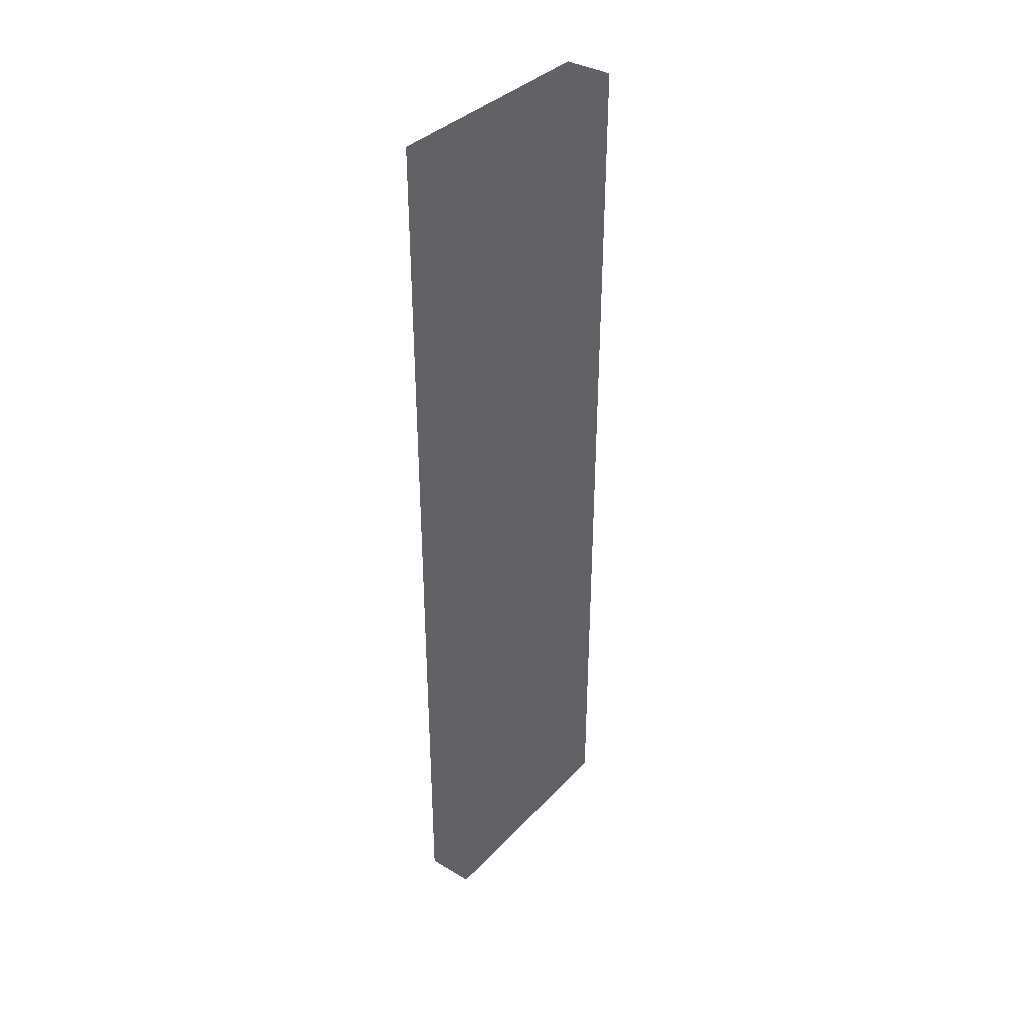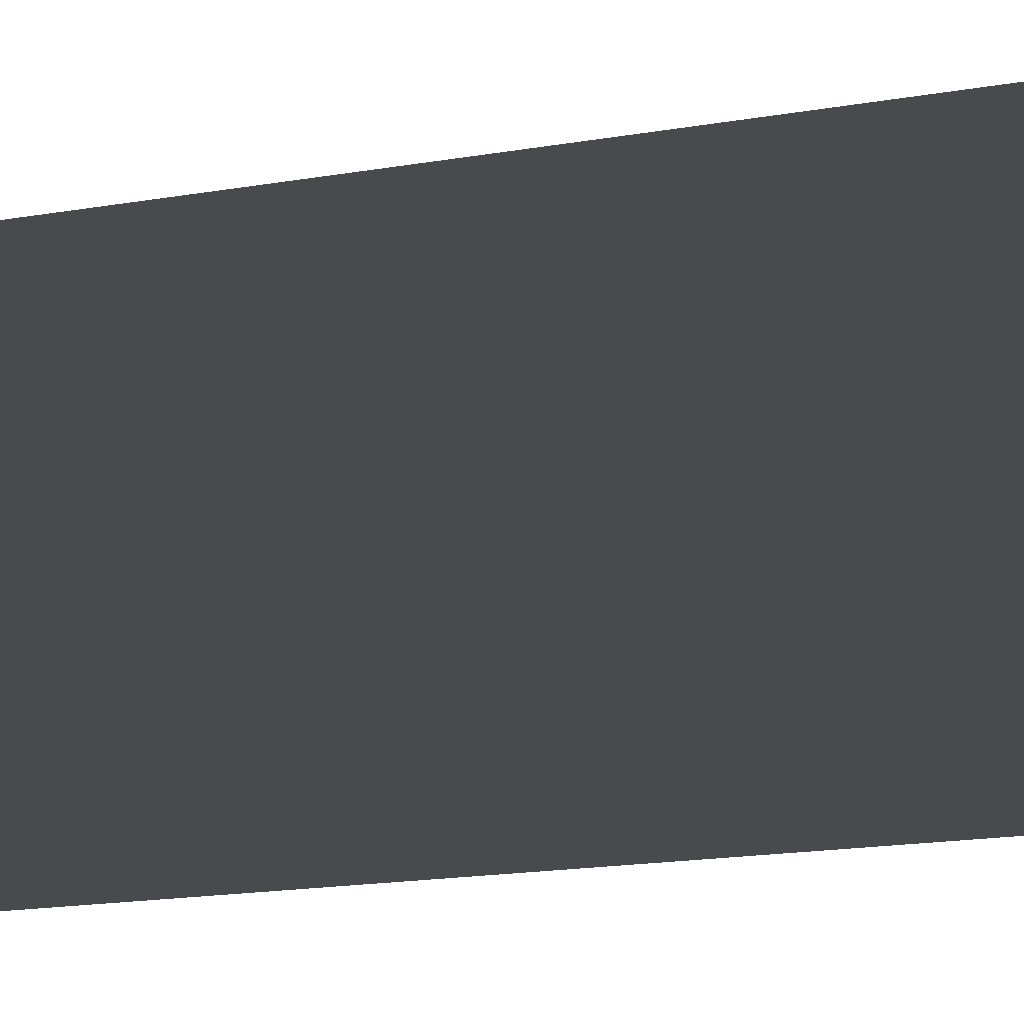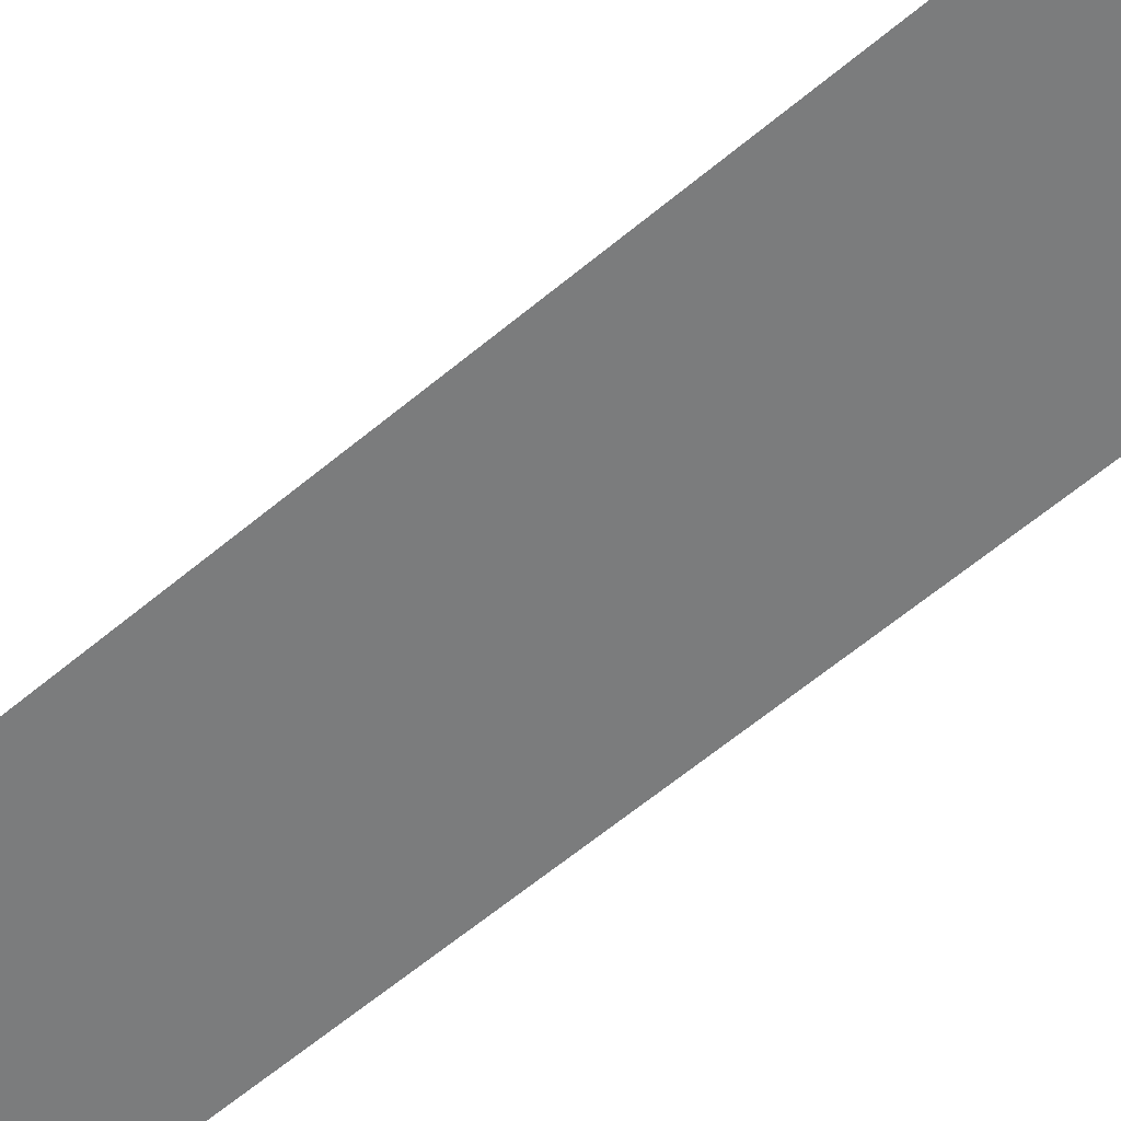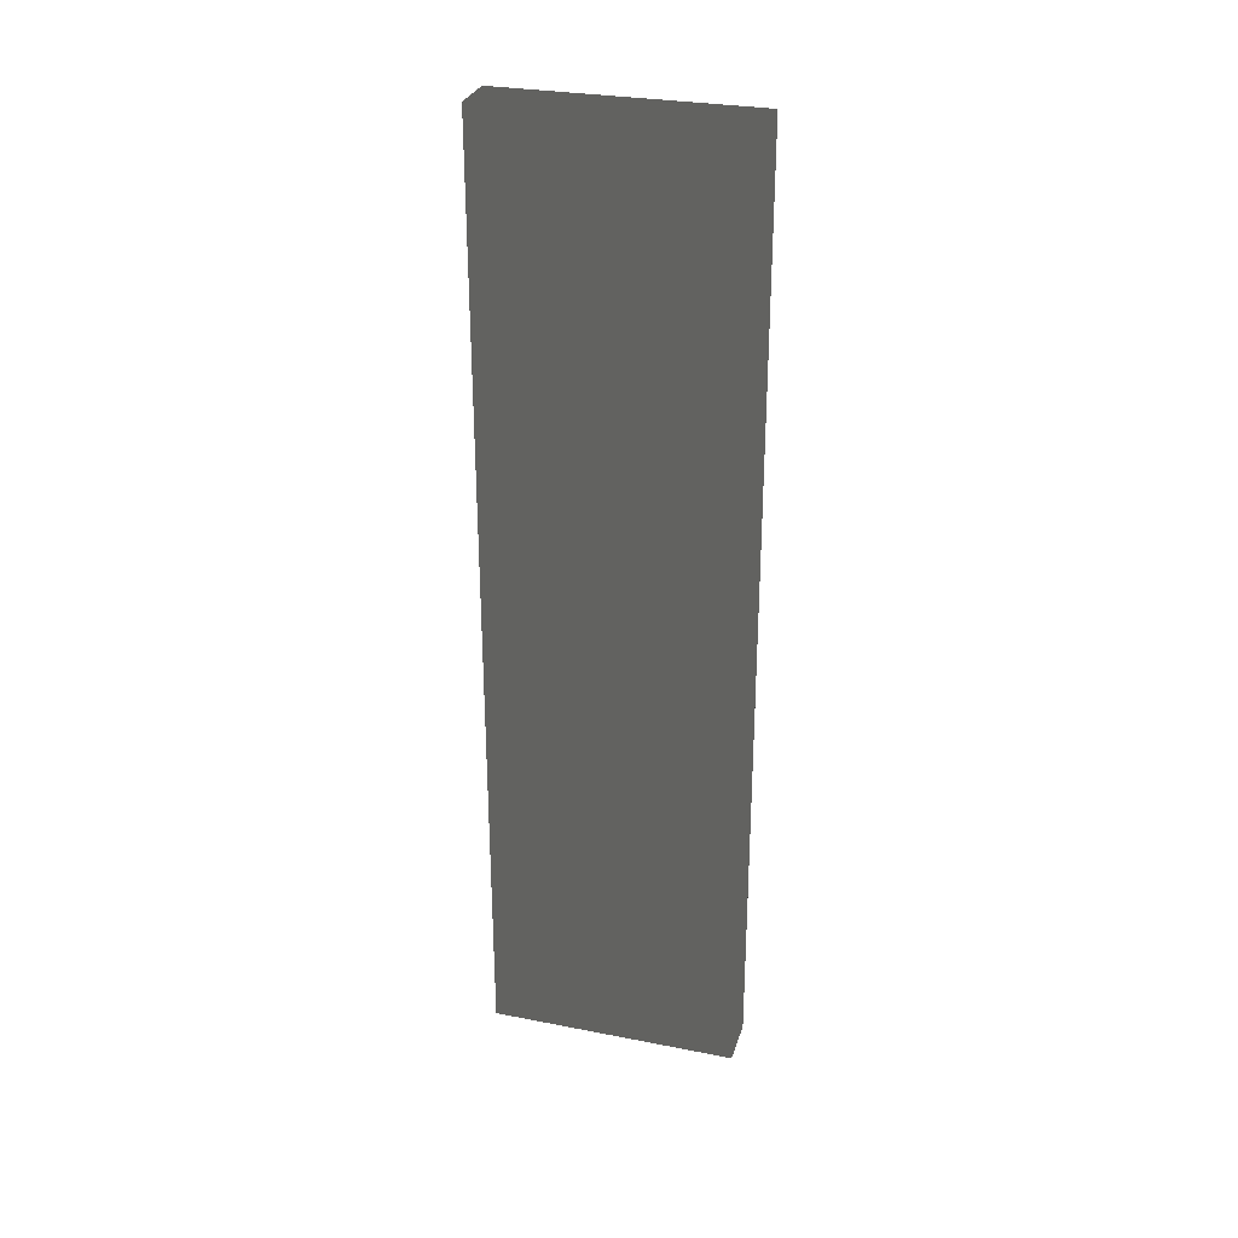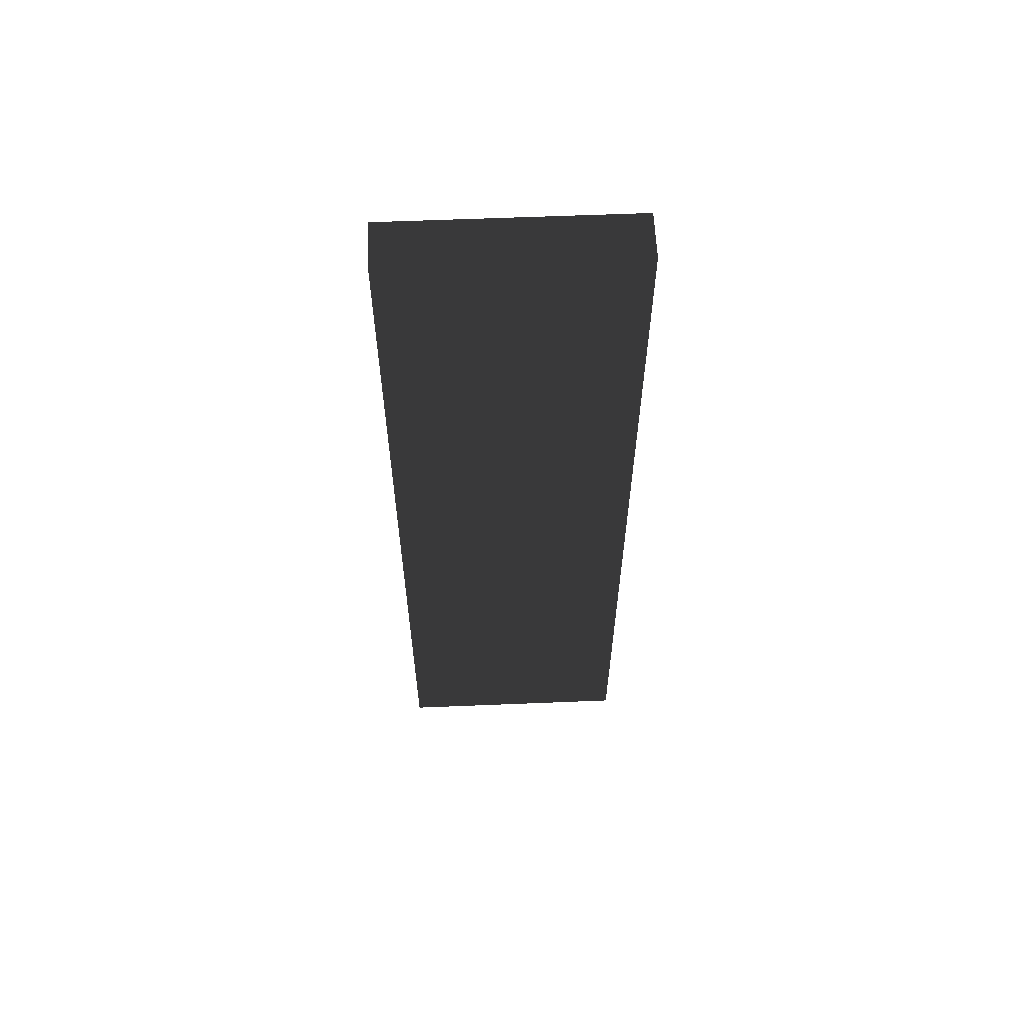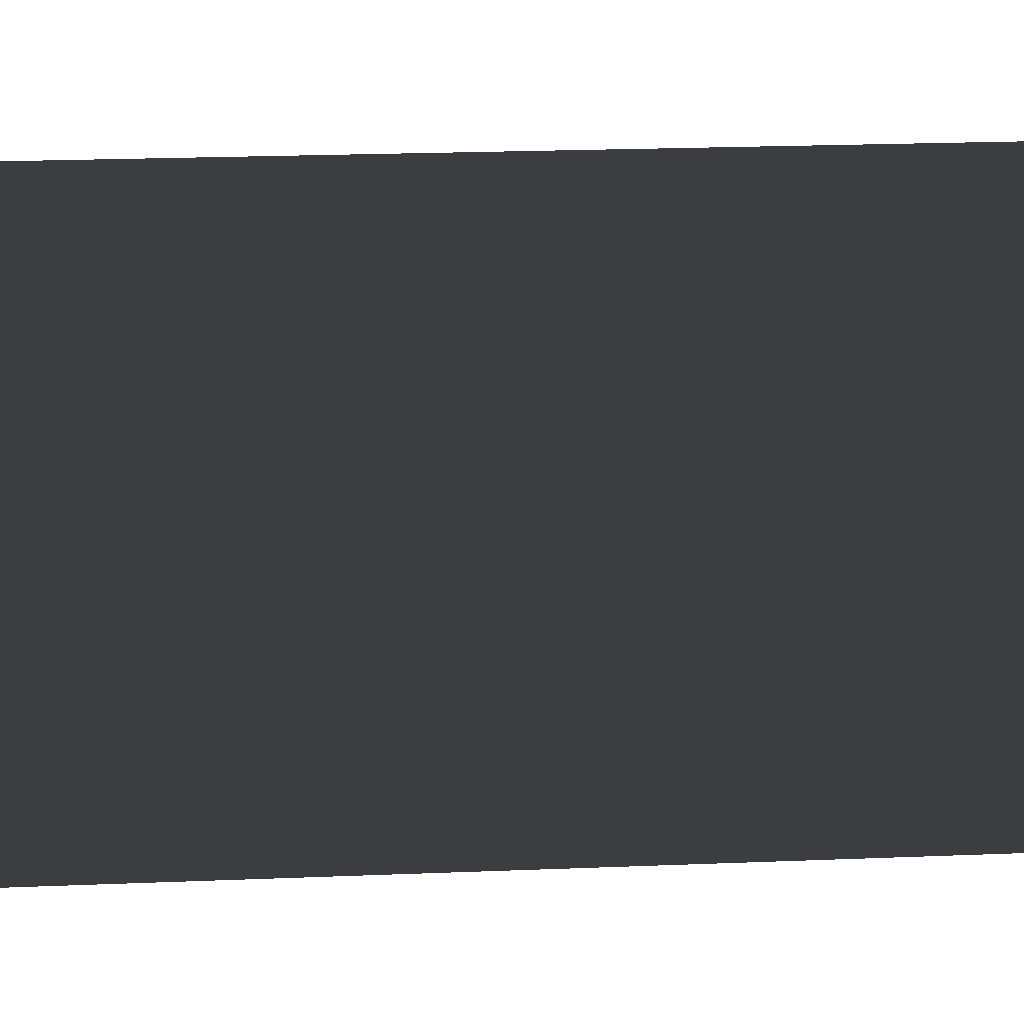
<metadata>
{"format":"obj","ext":"obj","renderer":"f3d","projection":"perspective","resolution":1024,"background":"white","views":[{"elev":36.8,"azim":-142.7,"up":"+Y"},{"elev":-12.9,"azim":-64.9,"up":"+Z"},{"elev":-58.6,"azim":-48.7,"up":"+Z"},{"elev":29.6,"azim":106.0,"up":"+Y"},{"elev":60.2,"azim":-92.4,"up":"+Y"},{"elev":14.0,"azim":-96.3,"up":"+Z"}]}
</metadata>
<code>
v -0.015 -0.285 -0.075
v 0.015 -0.285 -0.075
v 0.015 0.285 -0.075
v -0.015 0.285 -0.075
v -0.015 -0.285 0.075
v 0.015 -0.285 0.075
v 0.015 0.285 0.075
v -0.015 0.285 0.075
f 1 2 3 4
f 5 8 7 6
f 1 4 8 5
f 2 6 7 3
f 1 5 6 2
f 4 3 7 8

</code>
